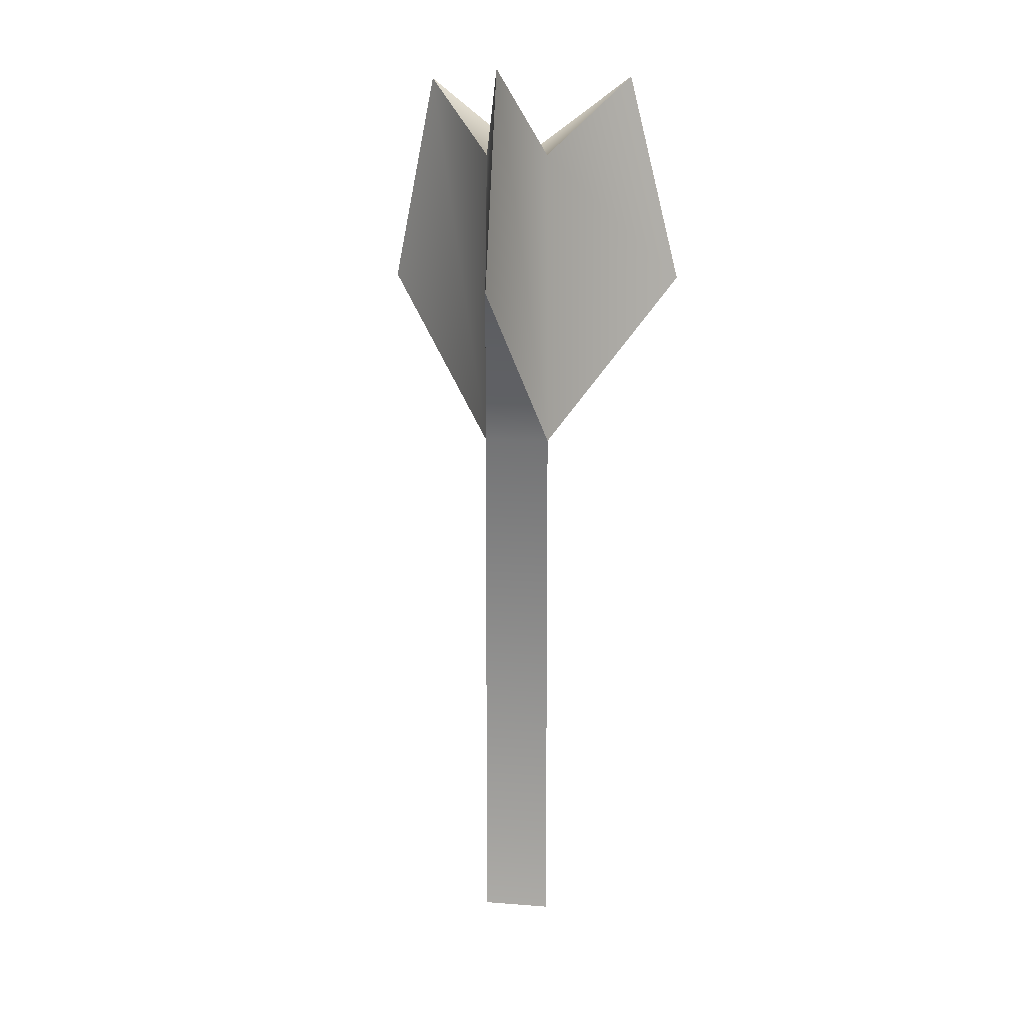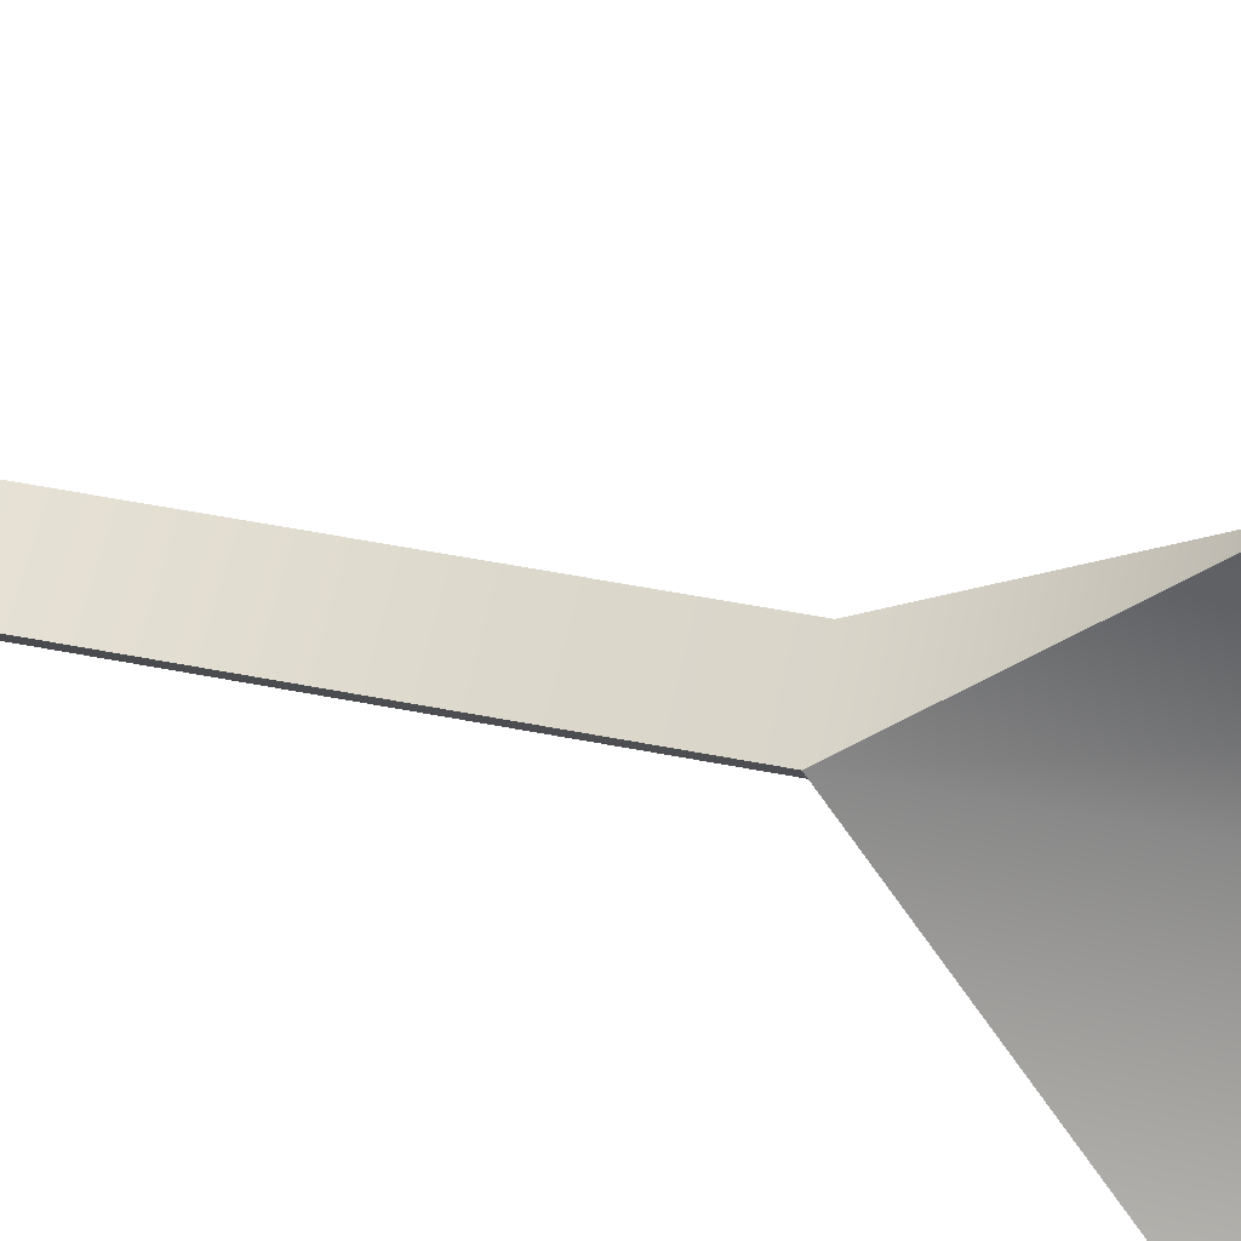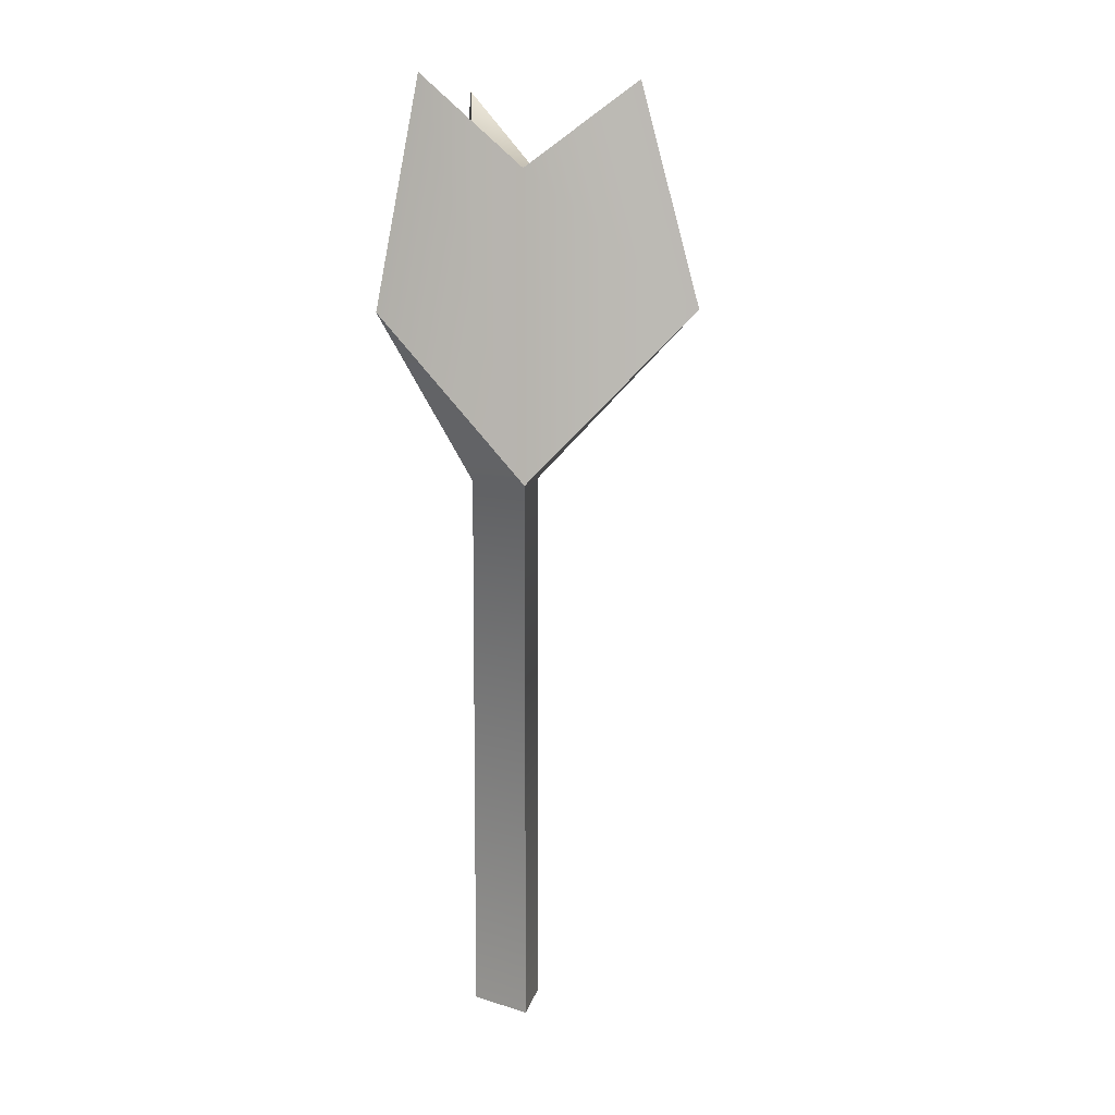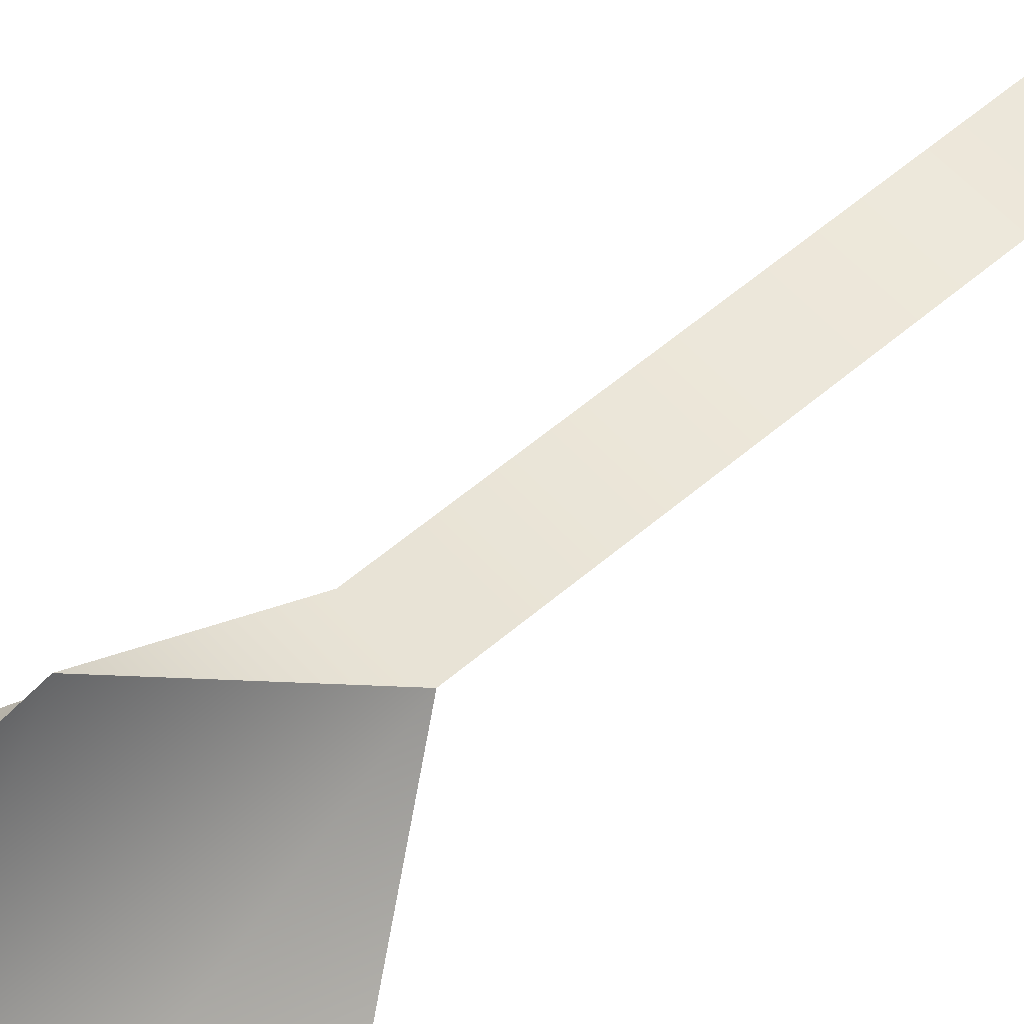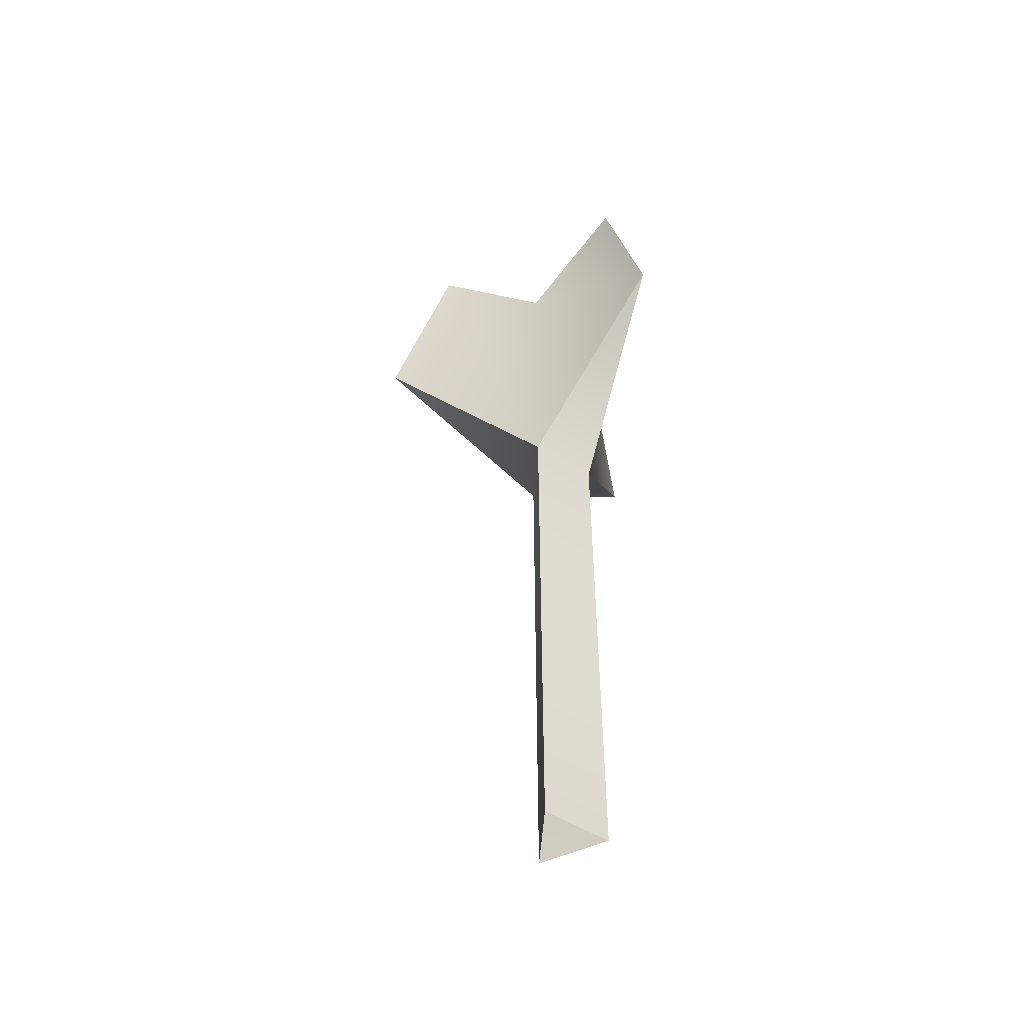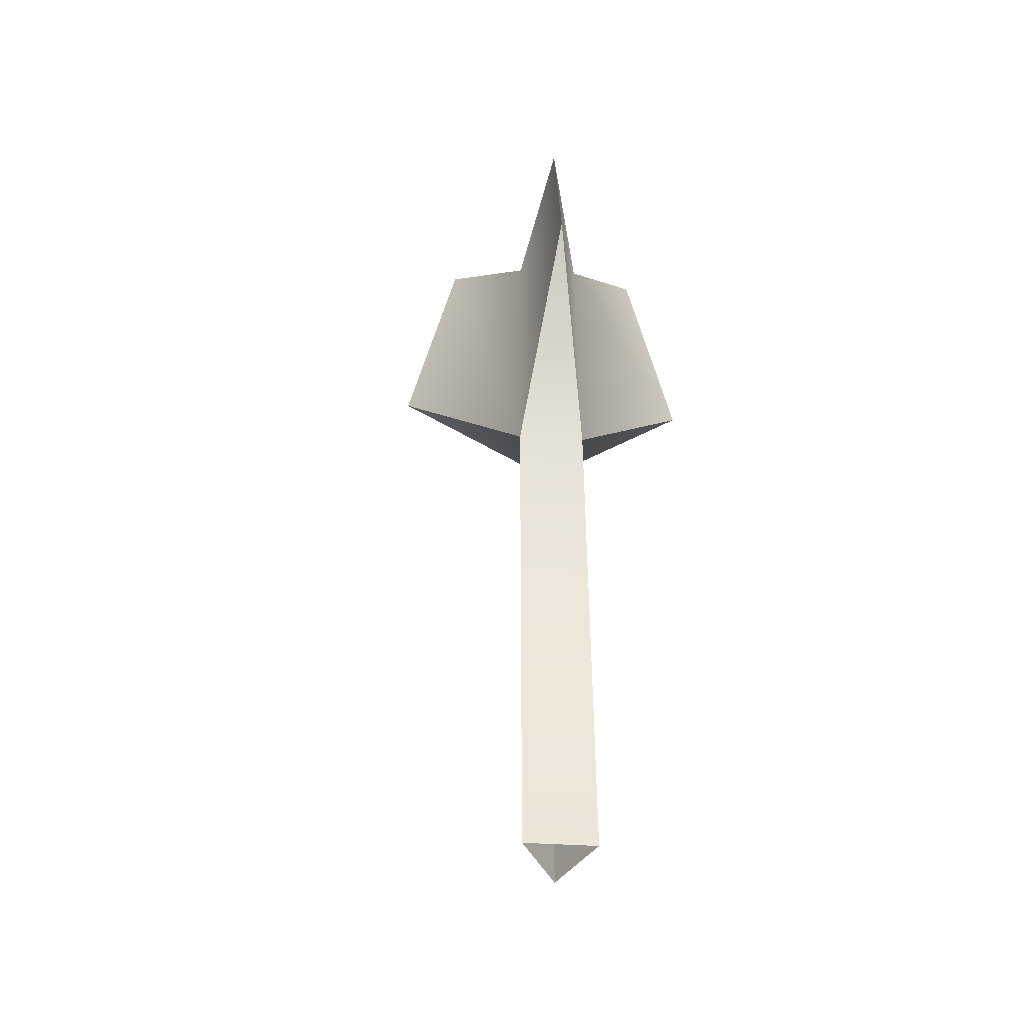
<metadata>
{"format":"obj","ext":"obj","renderer":"f3d","projection":"perspective","resolution":1024,"background":"white","views":[{"elev":11.0,"azim":10.9,"up":"+Y"},{"elev":55.8,"azim":101.5,"up":"+Z"},{"elev":8.6,"azim":-79.8,"up":"+Y"},{"elev":58.0,"azim":-131.5,"up":"+Z"},{"elev":-51.8,"azim":86.2,"up":"+Y"},{"elev":-45.8,"azim":115.9,"up":"+Y"}]}
</metadata>
<code>
o arrow_green_half_Cylinder.608
v 0.01602 0.2218 0.00925
v 0.01519 0.3643 0.008772
v -0 0.2218 -0.0185
v -0 0.3643 -0.01754
v -0.01602 0.2218 0.00925
v -0.01519 0.3643 0.008772
v 0.075 0.3017 -0.0433
v 0.05153 0.4034 -0.02975
v -0 0.3017 0.0866
v 0 0.4034 0.05951
v -0.075 0.3017 -0.0433
v -0.05153 0.4034 -0.02975
v 0.01602 -0.02985 0.00925
v -0 -0.02985 -0.0185
v -0.01602 -0.02985 0.00925
f 1 5 15 13
f 5 3 14 15
f 3 1 13 14
f 2 8 4
f 3 4 8 7
f 9 10 6 5
f 6 10 2
f 1 2 10 9
f 11 12 4 3
f 4 12 6
f 5 6 12 11
f 7 8 2 1
f 2 4 6
f 3 7 1
f 1 9 5
f 5 11 3

</code>
